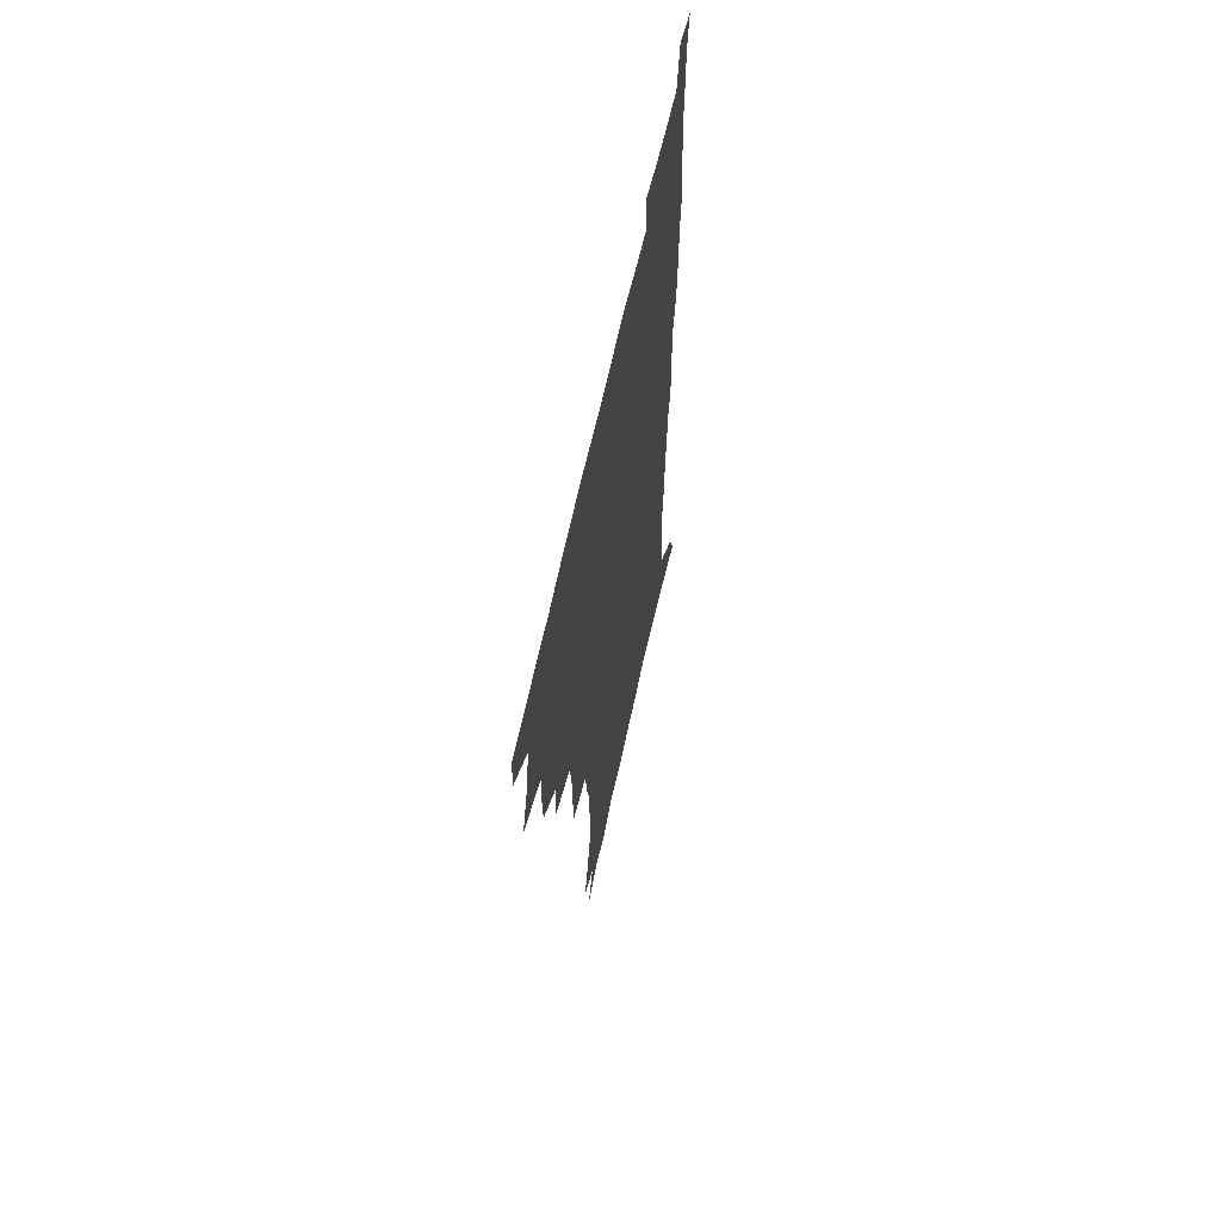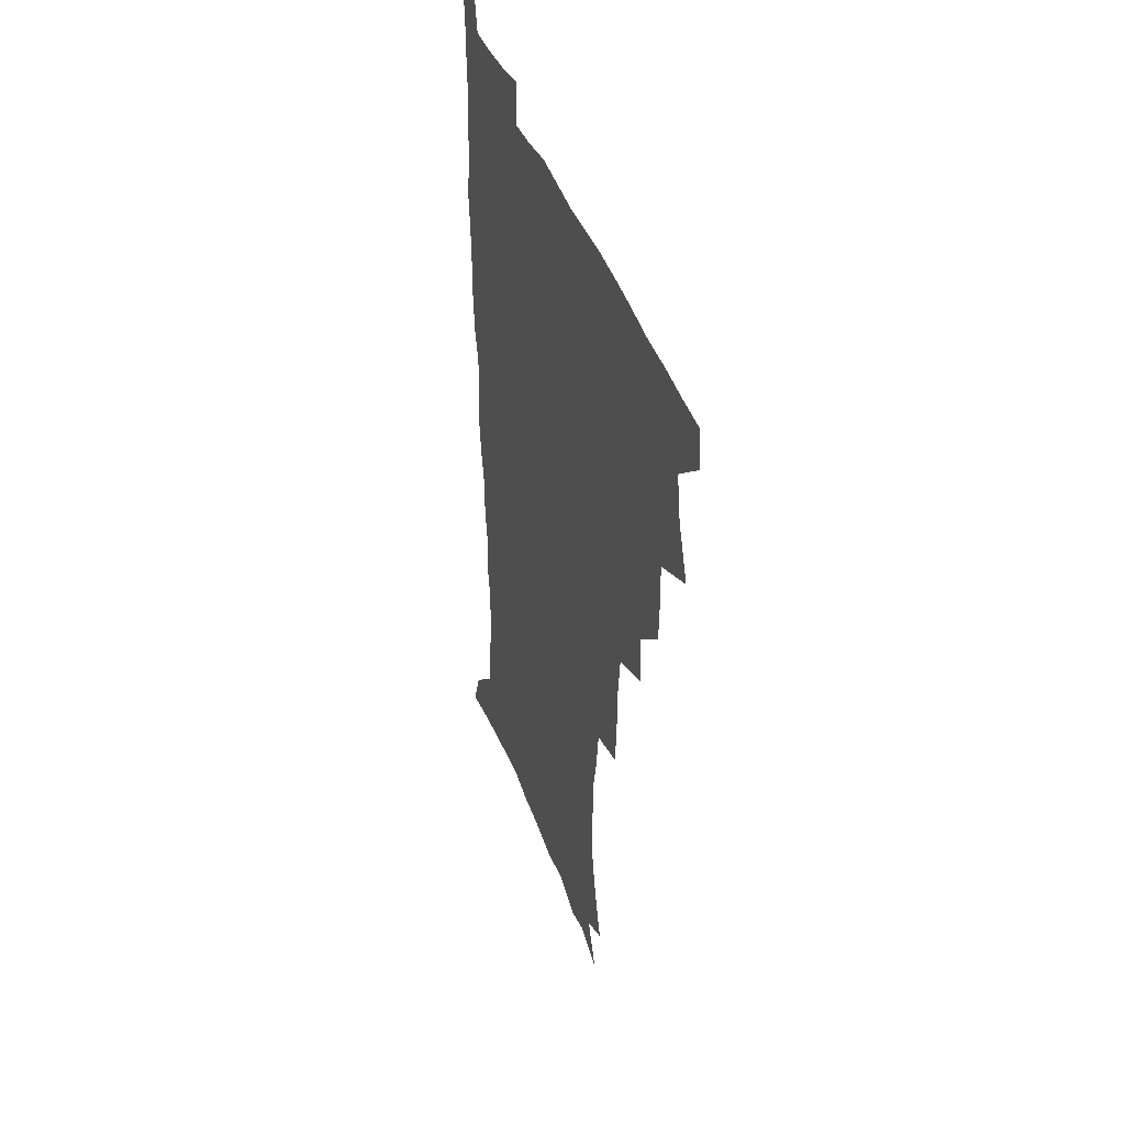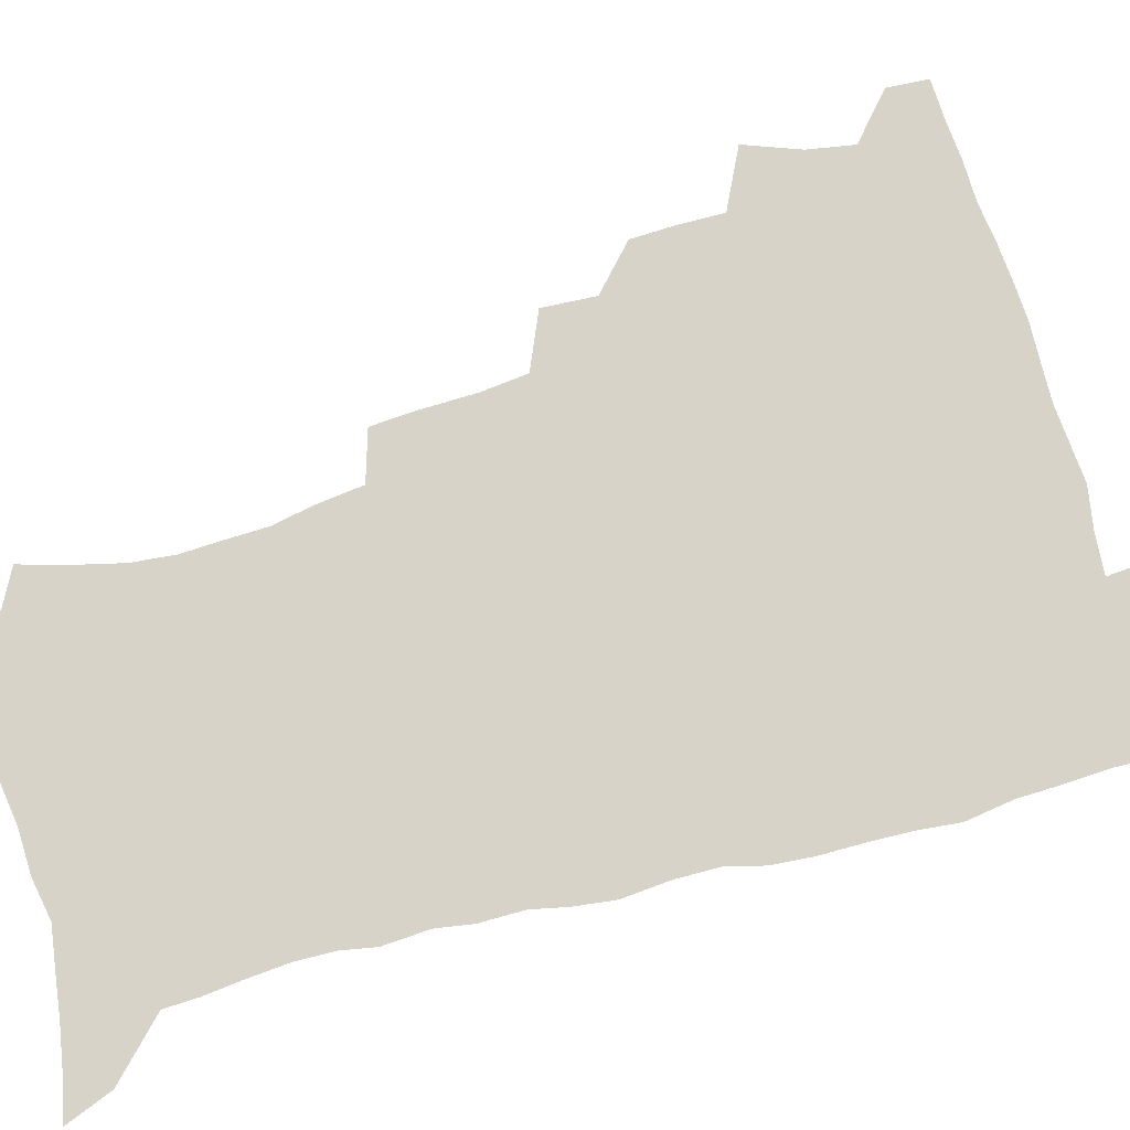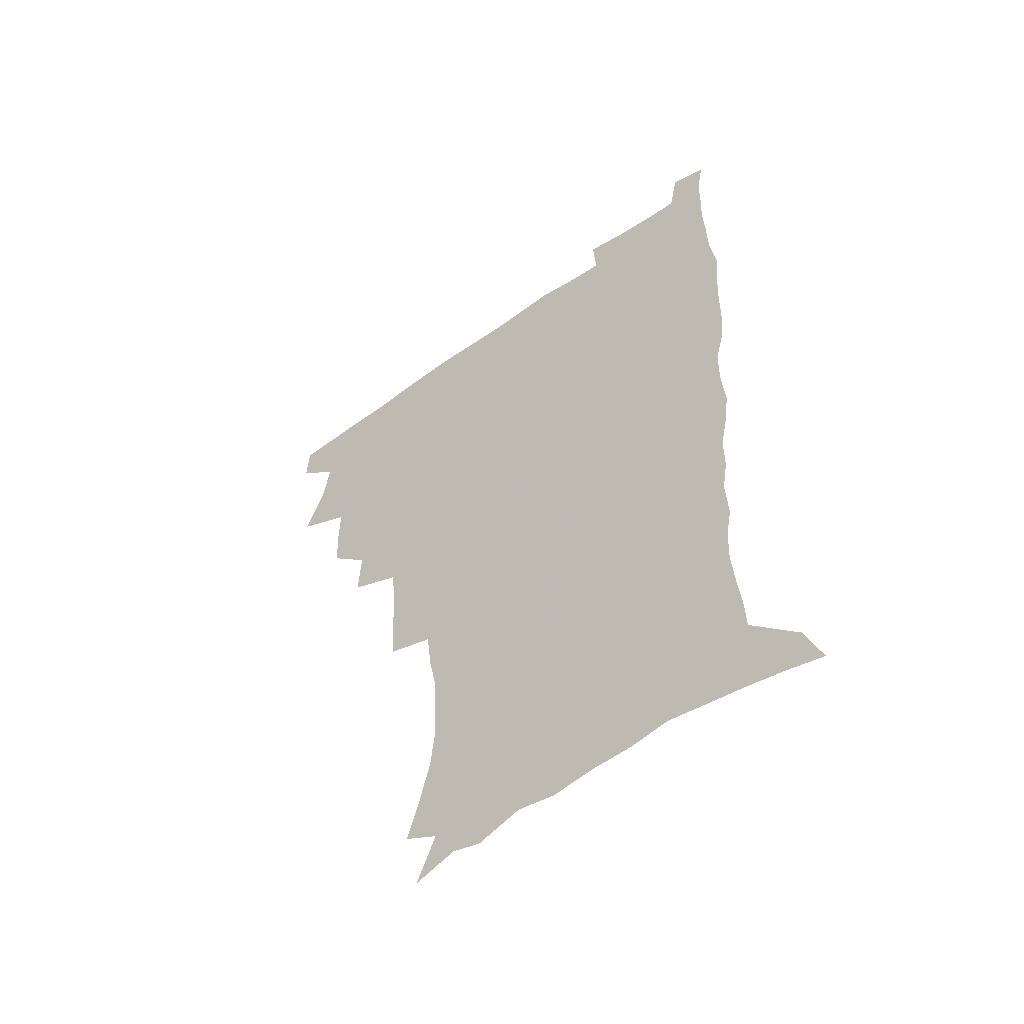
<metadata>
{"format":"obj","ext":"obj","renderer":"f3d","projection":"perspective","resolution":1024,"background":"white","views":[{"elev":64.4,"azim":-77.6,"up":"+Y"},{"elev":41.9,"azim":-109.0,"up":"+Y"},{"elev":76.7,"azim":74.3,"up":"+Z"},{"elev":-55.6,"azim":36.7,"up":"+Y"}]}
</metadata>
<code>
v 480.4 507.5 0
v 481.4 522.9 0
v 486.5 454.7 0
v 494.2 475.3 0
v 497.2 492.7 0
v 497.9 508.2 0
v 497 523.5 0
v 508.7 410.2 0
v 508.1 426.9 0
v 508.4 443.9 0
v 512.1 462.4 0
v 513 478.2 0
v 514.8 494 0
v 513.9 508.7 0
v 512.1 524.7 0
v 523.6 375.3 0
v 524.8 395.2 0
v 526.5 414.4 0
v 527.8 432.1 0
v 526.8 447.6 0
v 528.1 463.6 0
v 529.1 479.2 0
v 530.3 494.6 0
v 528.9 509.6 0
v 527.5 524.9 0
v 547.6 311 0
v 546.5 329 0
v 546.1 348.5 0
v 544.3 366.3 0
v 543 383.9 0
v 545.4 404 0
v 543 418.1 0
v 546.7 437.4 0
v 546.4 451.8 0
v 545.4 466 0
v 545.8 480.8 0
v 545.6 495.1 0
v 544.3 509.7 0
v 542 526.8 0
v 561.2 189.5 0
v 566.3 207 0
v 570.6 225 0
v 572.3 240.9 0
v 571.7 255.3 0
v 571.2 272.5 0
v 568.3 286.9 0
v 566.2 305.1 0
v 564.1 322.3 0
v 562.9 339.5 0
v 561.3 355.9 0
v 560.7 373.3 0
v 560 389.9 0
v 560.5 407.1 0
v 559.8 422.1 0
v 560.9 438 0
v 561.4 453.3 0
v 561.5 467.8 0
v 561 481.8 0
v 560 496 0
v 558.6 510.9 0
v 556.5 527.9 0
v 566.9 163 0
v 574.7 182.4 0
v 575.1 194.3 0
v 583.1 218.1 0
v 584.7 234.1 0
v 585.1 249.7 0
v 584.5 265.2 0
v 582.9 279.6 0
v 581.7 297.1 0
v 580.4 314.4 0
v 579.2 330.9 0
v 577.3 345.5 0
v 576.4 361.7 0
v 575.5 377.6 0
v 575.1 393.6 0
v 575.8 410.2 0
v 576.3 425.6 0
v 576.1 439.9 0
v 576.3 454.6 0
v 575.8 468.6 0
v 575.1 482.5 0
v 574.6 496.5 0
v 573.6 510.7 0
v 571 528.7 0
v 583.3 169 0
v 588 185.5 0
v 591.6 203.2 0
v 597.2 225.8 0
v 597.6 241 0
v 597.7 256.8 0
v 596.8 271.8 0
v 594.9 285.1 0
v 594.2 302.3 0
v 593 317.7 0
v 592.1 334.1 0
v 591.4 350.3 0
v 590.4 365.2 0
v 590.3 381.9 0
v 590.2 397.4 0
v 590.1 412 0
v 591 427.9 0
v 590 440.8 0
v 590.5 455.5 0
v 590.8 469.3 0
v 589.3 483.3 0
v 588.7 497.1 0
v 587.8 511.4 0
v 585.9 528.1 0
v 594.9 165.7 0
v 605.3 194.9 0
v 608.4 214.1 0
v 609.2 229.3 0
v 608.5 241.4 0
v 609.2 260.3 0
v 608.5 275.2 0
v 607.8 291.4 0
v 606.8 306.4 0
v 605.9 321.2 0
v 605.2 337 0
v 604.7 353 0
v 603.8 366.7 0
v 603.6 382.1 0
v 603.4 396.9 0
v 604 413.5 0
v 604 428 0
v 603.7 441.4 0
v 604.3 456 0
v 604.4 469.7 0
v 603.8 483.5 0
v 602.6 497.9 0
v 602.1 512 0
v 600.6 527.7 0
v 612.2 171.9 0
v 618.7 197.5 0
v 620.5 215.4 0
v 621.3 232.2 0
v 621.4 247.6 0
v 620.9 262.1 0
v 620.3 277.2 0
v 619.7 292.5 0
v 618.8 307 0
v 618.8 325.7 0
v 618.2 339.6 0
v 617.7 354.9 0
v 617 368 0
v 617.3 384.3 0
v 617.4 399.5 0
v 617.5 414.4 0
v 617.4 428.1 0
v 617.6 442.2 0
v 618.2 457 0
v 618 470.1 0
v 618.1 483.7 0
v 618.2 497.3 0
v 617.1 511.6 0
v 614.8 528.8 0
v 627.5 169.2 0
v 631.7 196.5 0
v 632.8 216.4 0
v 633.3 234.1 0
v 633.1 248.7 0
v 632.9 264.5 0
v 632.4 279.7 0
v 631.9 295 0
v 631.5 310.1 0
v 631.3 324.4 0
v 630.8 339.9 0
v 630.5 355.3 0
v 630.6 371.2 0
v 630.5 384.7 0
v 630.6 399.9 0
v 630.7 415.1 0
v 630.9 428.4 0
v 631 442.4 0
v 631.5 456.6 0
v 631.7 470 0
v 632 483.7 0
v 632.2 497.2 0
v 631.3 511.9 0
v 629 529.9 0
v 644.3 171.6 0
v 645.2 195.8 0
v 645.2 216.8 0
v 645.1 234 0
v 645 248.3 0
v 644.7 264.7 0
v 644.5 278.4 0
v 643.9 294.3 0
v 643.6 312.5 0
v 643.7 324.7 0
v 643.6 338.5 0
v 643.4 354.8 0
v 643.4 370.2 0
v 643.5 385.7 0
v 643.8 399.8 0
v 644.1 413.8 0
v 644.2 428.7 0
v 644.2 443.2 0
v 645.1 456.1 0
v 645.5 469.6 0
v 645.8 483.7 0
v 646 497.3 0
v 645.8 511.5 0
v 645 527.1 0
v 660.6 172.1 0
v 658.9 195.6 0
v 657.9 214.6 0
v 657.1 232.5 0
v 657.5 245.4 0
v 656.5 263.9 0
v 656.3 279.1 0
v 656.1 294.6 0
v 655.9 310.1 0
v 655.9 324.7 0
v 656.1 338.5 0
v 656 355.4 0
v 656.2 369.6 0
v 657.3 382.7 0
v 656.9 398.8 0
v 657.6 412.7 0
v 657.9 427.3 0
v 658.9 440.8 0
v 658.7 455.8 0
v 659.1 469.6 0
v 659.6 483.2 0
v 659.7 497.3 0
v 660.1 511.2 0
v 659.9 526 0
v 658.7 543.9 0
v 676.1 174.9 0
v 672.7 194.4 0
v 670.5 213.6 0
v 669.4 230.3 0
v 669.3 245.1 0
v 668.9 260.8 0
v 668.2 277.7 0
v 668.5 291.9 0
v 667.8 309.1 0
v 668.3 323.1 0
v 668.4 338.5 0
v 669.4 352.1 0
v 669.4 367.4 0
v 670.2 381.4 0
v 671.7 394.8 0
v 671.3 410.5 0
v 671.7 425.6 0
v 672.5 439.6 0
v 671.9 455.6 0
v 672.9 468.9 0
v 673.4 482.9 0
v 673.9 496.9 0
v 674.3 510.9 0
v 674.5 525.7 0
v 674.7 540.9 0
v 692 172.5 0
v 687 191.7 0
v 683.8 210.3 0
v 682.1 227.1 0
v 681.8 241.7 0
v 681.2 257.8 0
v 681.2 272.9 0
v 681.3 288.2 0
v 681.4 303.6 0
v 680.8 320.3 0
v 682 334 0
v 683.1 348.1 0
v 683.6 363 0
v 683.8 378.5 0
v 685.6 391.9 0
v 683.8 410.6 0
v 686.5 422.9 0
v 686.9 437.7 0
v 687.1 452.6 0
v 687.5 467.2 0
v 687.9 481.6 0
v 688.2 496.2 0
v 688.5 510.6 0
v 689.2 524.9 0
v 690 539.3 0
v 707.3 170.3 0
v 701.6 188.2 0
v 697.4 206.5 0
v 696.2 221.3 0
v 695.2 236.4 0
v 694.4 252.2 0
v 693.6 268.6 0
v 694.7 282.6 0
v 695 297.9 0
v 694.8 314 0
v 696.2 328.2 0
v 698.2 341.8 0
v 697 359.4 0
v 697.7 374.3 0
v 700.8 387.2 0
v 699.9 404.6 0
v 700.6 419.8 0
v 702.6 433.8 0
v 701.5 450.5 0
v 702.2 465.1 0
v 702.6 480 0
v 703.6 494.6 0
v 703.2 509.8 0
v 704.3 524.3 0
v 704.5 538.8 0
v 708.1 557.1 0
v 722.5 167.5 0
v 714.7 187 0
v 711.7 201.2 0
v 711.2 213.9 0
v 709.7 228.9 0
v 708.4 244.5 0
v 708.9 258.8 0
v 711.3 271.4 0
v 710.3 288.7 0
v 712.5 302.4 0
v 712.5 318.7 0
v 715.4 332.2 0
v 717.3 347.1 0
v 715.9 365 0
v 716.1 381.5 0
v 719.8 395.3 0
v 721 410.9 0
v 721.1 427.1 0
v 721.7 443.1 0
v 723.2 458.3 0
v 720.6 476.1 0
v 720.3 492.1 0
v 719.5 508.3 0
v 720.1 523.4 0
v 720.2 538.4 0
v 723 553.2 0
v 738.2 163.7 0
v 731.4 181.5 0
f 5 6 1
f 1 6 2
f 6 7 2
f 10 11 3
f 3 11 4
f 11 12 4
f 4 12 5
f 12 13 5
f 5 13 6
f 13 14 6
f 6 14 7
f 14 15 7
f 17 18 8
f 8 18 9
f 18 19 9
f 9 19 10
f 19 20 10
f 10 20 11
f 20 21 11
f 11 21 12
f 21 22 12
f 12 22 13
f 22 23 13
f 13 23 14
f 23 24 14
f 14 24 15
f 24 25 15
f 29 30 16
f 16 30 17
f 30 31 17
f 17 31 18
f 31 32 18
f 18 32 19
f 32 33 19
f 19 33 20
f 33 34 20
f 20 34 21
f 34 35 21
f 21 35 22
f 35 36 22
f 22 36 23
f 36 37 23
f 23 37 24
f 37 38 24
f 24 38 25
f 38 39 25
f 47 48 26
f 26 48 27
f 48 49 27
f 27 49 28
f 49 50 28
f 28 50 29
f 50 51 29
f 29 51 30
f 51 52 30
f 30 52 31
f 52 53 31
f 31 53 32
f 53 54 32
f 32 54 33
f 54 55 33
f 33 55 34
f 55 56 34
f 34 56 35
f 56 57 35
f 35 57 36
f 57 58 36
f 36 58 37
f 58 59 37
f 37 59 38
f 59 60 38
f 38 60 39
f 60 61 39
f 63 64 40
f 40 64 41
f 64 65 41
f 41 65 42
f 65 66 42
f 42 66 43
f 66 67 43
f 43 67 44
f 67 68 44
f 44 68 45
f 68 69 45
f 45 69 46
f 69 70 46
f 46 70 47
f 70 71 47
f 47 71 48
f 71 72 48
f 48 72 49
f 72 73 49
f 49 73 50
f 73 74 50
f 50 74 51
f 74 75 51
f 51 75 52
f 75 76 52
f 52 76 53
f 76 77 53
f 53 77 54
f 77 78 54
f 54 78 55
f 78 79 55
f 55 79 56
f 79 80 56
f 56 80 57
f 80 81 57
f 57 81 58
f 81 82 58
f 58 82 59
f 82 83 59
f 59 83 60
f 83 84 60
f 60 84 61
f 84 85 61
f 62 86 63
f 86 87 63
f 63 87 64
f 87 88 64
f 64 88 65
f 88 89 65
f 65 89 66
f 89 90 66
f 66 90 67
f 90 91 67
f 67 91 68
f 91 92 68
f 68 92 69
f 92 93 69
f 69 93 70
f 93 94 70
f 70 94 71
f 94 95 71
f 71 95 72
f 95 96 72
f 72 96 73
f 96 97 73
f 73 97 74
f 97 98 74
f 74 98 75
f 98 99 75
f 75 99 76
f 99 100 76
f 76 100 77
f 100 101 77
f 77 101 78
f 101 102 78
f 78 102 79
f 102 103 79
f 79 103 80
f 103 104 80
f 80 104 81
f 104 105 81
f 81 105 82
f 105 106 82
f 82 106 83
f 106 107 83
f 83 107 84
f 107 108 84
f 84 108 85
f 108 109 85
f 86 110 87
f 110 111 87
f 87 111 88
f 111 112 88
f 88 112 89
f 112 113 89
f 89 113 90
f 113 114 90
f 90 114 91
f 114 115 91
f 91 115 92
f 115 116 92
f 92 116 93
f 116 117 93
f 93 117 94
f 117 118 94
f 94 118 95
f 118 119 95
f 95 119 96
f 119 120 96
f 96 120 97
f 120 121 97
f 97 121 98
f 121 122 98
f 98 122 99
f 122 123 99
f 99 123 100
f 123 124 100
f 100 124 101
f 124 125 101
f 101 125 102
f 125 126 102
f 102 126 103
f 126 127 103
f 103 127 104
f 127 128 104
f 104 128 105
f 128 129 105
f 105 129 106
f 129 130 106
f 106 130 107
f 130 131 107
f 107 131 108
f 131 132 108
f 108 132 109
f 132 133 109
f 110 134 111
f 134 135 111
f 111 135 112
f 135 136 112
f 112 136 113
f 136 137 113
f 113 137 114
f 137 138 114
f 114 138 115
f 138 139 115
f 115 139 116
f 139 140 116
f 116 140 117
f 140 141 117
f 117 141 118
f 141 142 118
f 118 142 119
f 142 143 119
f 119 143 120
f 143 144 120
f 120 144 121
f 144 145 121
f 121 145 122
f 145 146 122
f 122 146 123
f 146 147 123
f 123 147 124
f 147 148 124
f 124 148 125
f 148 149 125
f 125 149 126
f 149 150 126
f 126 150 127
f 150 151 127
f 127 151 128
f 151 152 128
f 128 152 129
f 152 153 129
f 129 153 130
f 153 154 130
f 130 154 131
f 154 155 131
f 131 155 132
f 155 156 132
f 132 156 133
f 156 157 133
f 134 158 135
f 158 159 135
f 135 159 136
f 159 160 136
f 136 160 137
f 160 161 137
f 137 161 138
f 161 162 138
f 138 162 139
f 162 163 139
f 139 163 140
f 163 164 140
f 140 164 141
f 164 165 141
f 141 165 142
f 165 166 142
f 142 166 143
f 166 167 143
f 143 167 144
f 167 168 144
f 144 168 145
f 168 169 145
f 145 169 146
f 169 170 146
f 146 170 147
f 170 171 147
f 147 171 148
f 171 172 148
f 148 172 149
f 172 173 149
f 149 173 150
f 173 174 150
f 150 174 151
f 174 175 151
f 151 175 152
f 175 176 152
f 152 176 153
f 176 177 153
f 153 177 154
f 177 178 154
f 154 178 155
f 178 179 155
f 155 179 156
f 179 180 156
f 156 180 157
f 180 181 157
f 158 182 159
f 182 183 159
f 159 183 160
f 183 184 160
f 160 184 161
f 184 185 161
f 161 185 162
f 185 186 162
f 162 186 163
f 186 187 163
f 163 187 164
f 187 188 164
f 164 188 165
f 188 189 165
f 165 189 166
f 189 190 166
f 166 190 167
f 190 191 167
f 167 191 168
f 191 192 168
f 168 192 169
f 192 193 169
f 169 193 170
f 193 194 170
f 170 194 171
f 194 195 171
f 171 195 172
f 195 196 172
f 172 196 173
f 196 197 173
f 173 197 174
f 197 198 174
f 174 198 175
f 198 199 175
f 175 199 176
f 199 200 176
f 176 200 177
f 200 201 177
f 177 201 178
f 201 202 178
f 178 202 179
f 202 203 179
f 179 203 180
f 203 204 180
f 180 204 181
f 204 205 181
f 182 206 183
f 206 207 183
f 183 207 184
f 207 208 184
f 184 208 185
f 208 209 185
f 185 209 186
f 209 210 186
f 186 210 187
f 210 211 187
f 187 211 188
f 211 212 188
f 188 212 189
f 212 213 189
f 189 213 190
f 213 214 190
f 190 214 191
f 214 215 191
f 191 215 192
f 215 216 192
f 192 216 193
f 216 217 193
f 193 217 194
f 217 218 194
f 194 218 195
f 218 219 195
f 195 219 196
f 219 220 196
f 196 220 197
f 220 221 197
f 197 221 198
f 221 222 198
f 198 222 199
f 222 223 199
f 199 223 200
f 223 224 200
f 200 224 201
f 224 225 201
f 201 225 202
f 225 226 202
f 202 226 203
f 226 227 203
f 203 227 204
f 227 228 204
f 204 228 205
f 228 229 205
f 206 231 207
f 231 232 207
f 207 232 208
f 232 233 208
f 208 233 209
f 233 234 209
f 209 234 210
f 234 235 210
f 210 235 211
f 235 236 211
f 211 236 212
f 236 237 212
f 212 237 213
f 237 238 213
f 213 238 214
f 238 239 214
f 214 239 215
f 239 240 215
f 215 240 216
f 240 241 216
f 216 241 217
f 241 242 217
f 217 242 218
f 242 243 218
f 218 243 219
f 243 244 219
f 219 244 220
f 244 245 220
f 220 245 221
f 245 246 221
f 221 246 222
f 246 247 222
f 222 247 223
f 247 248 223
f 223 248 224
f 248 249 224
f 224 249 225
f 249 250 225
f 225 250 226
f 250 251 226
f 226 251 227
f 251 252 227
f 227 252 228
f 252 253 228
f 228 253 229
f 253 254 229
f 229 254 230
f 254 255 230
f 231 256 232
f 256 257 232
f 232 257 233
f 257 258 233
f 233 258 234
f 258 259 234
f 234 259 235
f 259 260 235
f 235 260 236
f 260 261 236
f 236 261 237
f 261 262 237
f 237 262 238
f 262 263 238
f 238 263 239
f 263 264 239
f 239 264 240
f 264 265 240
f 240 265 241
f 265 266 241
f 241 266 242
f 266 267 242
f 242 267 243
f 267 268 243
f 243 268 244
f 268 269 244
f 244 269 245
f 269 270 245
f 245 270 246
f 270 271 246
f 246 271 247
f 271 272 247
f 247 272 248
f 272 273 248
f 248 273 249
f 273 274 249
f 249 274 250
f 274 275 250
f 250 275 251
f 275 276 251
f 251 276 252
f 276 277 252
f 252 277 253
f 277 278 253
f 253 278 254
f 278 279 254
f 254 279 255
f 279 280 255
f 256 281 257
f 281 282 257
f 257 282 258
f 282 283 258
f 258 283 259
f 283 284 259
f 259 284 260
f 284 285 260
f 260 285 261
f 285 286 261
f 261 286 262
f 286 287 262
f 262 287 263
f 287 288 263
f 263 288 264
f 288 289 264
f 264 289 265
f 289 290 265
f 265 290 266
f 290 291 266
f 266 291 267
f 291 292 267
f 267 292 268
f 292 293 268
f 268 293 269
f 293 294 269
f 269 294 270
f 294 295 270
f 270 295 271
f 295 296 271
f 271 296 272
f 296 297 272
f 272 297 273
f 297 298 273
f 273 298 274
f 298 299 274
f 274 299 275
f 299 300 275
f 275 300 276
f 300 301 276
f 276 301 277
f 301 302 277
f 277 302 278
f 302 303 278
f 278 303 279
f 303 304 279
f 279 304 280
f 304 305 280
f 281 307 282
f 307 308 282
f 282 308 283
f 308 309 283
f 283 309 284
f 309 310 284
f 284 310 285
f 310 311 285
f 285 311 286
f 311 312 286
f 286 312 287
f 312 313 287
f 287 313 288
f 313 314 288
f 288 314 289
f 314 315 289
f 289 315 290
f 315 316 290
f 290 316 291
f 316 317 291
f 291 317 292
f 317 318 292
f 292 318 293
f 318 319 293
f 293 319 294
f 319 320 294
f 294 320 295
f 320 321 295
f 295 321 296
f 321 322 296
f 296 322 297
f 322 323 297
f 297 323 298
f 323 324 298
f 298 324 299
f 324 325 299
f 299 325 300
f 325 326 300
f 300 326 301
f 326 327 301
f 301 327 302
f 327 328 302
f 302 328 303
f 328 329 303
f 303 329 304
f 329 330 304
f 304 330 305
f 330 331 305
f 305 331 306
f 331 332 306
f 307 333 308
f 333 334 308
f 308 334 309

</code>
